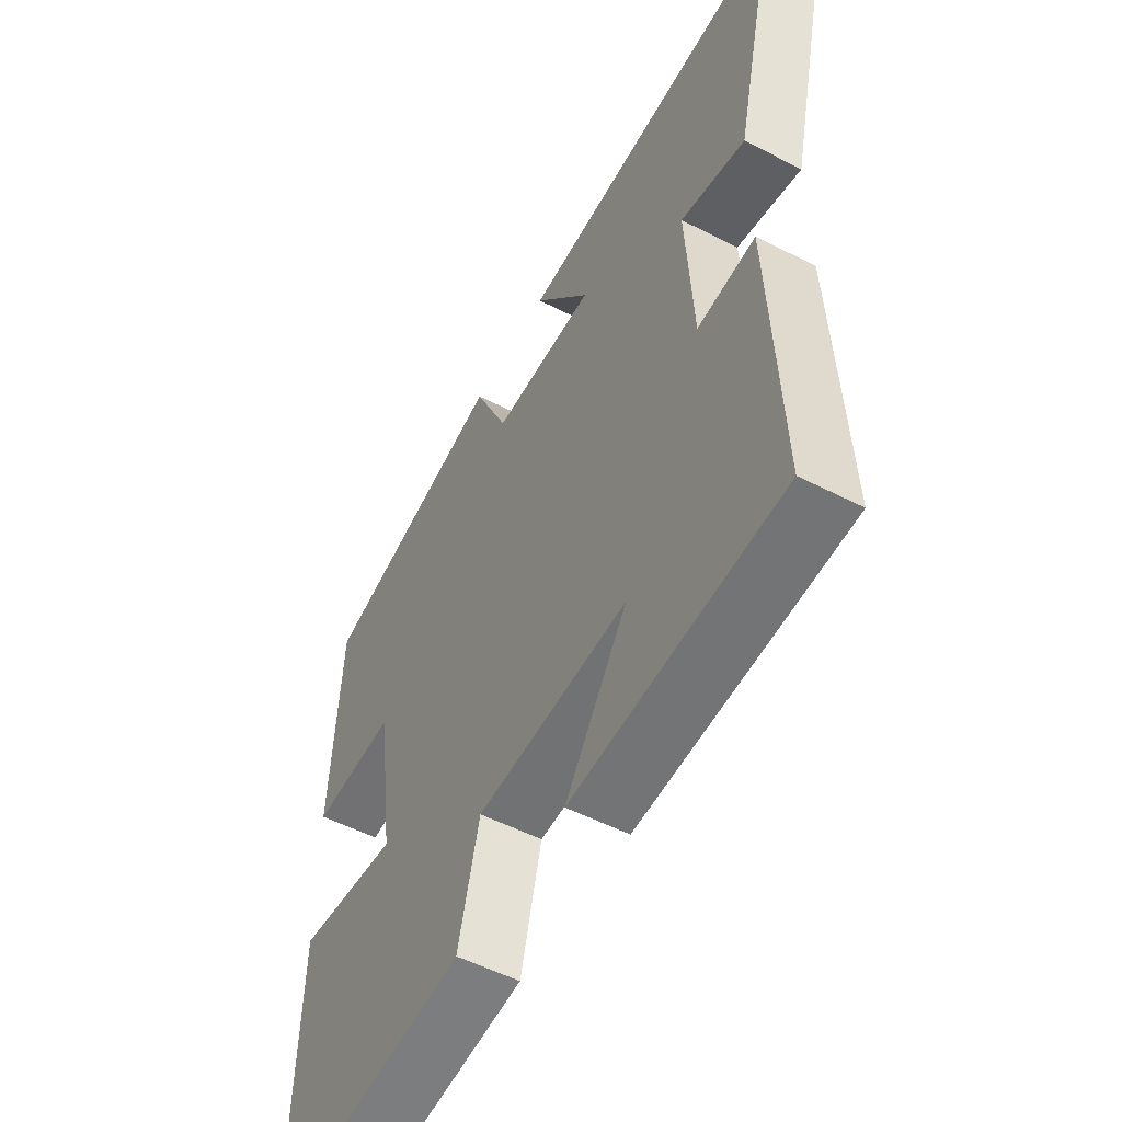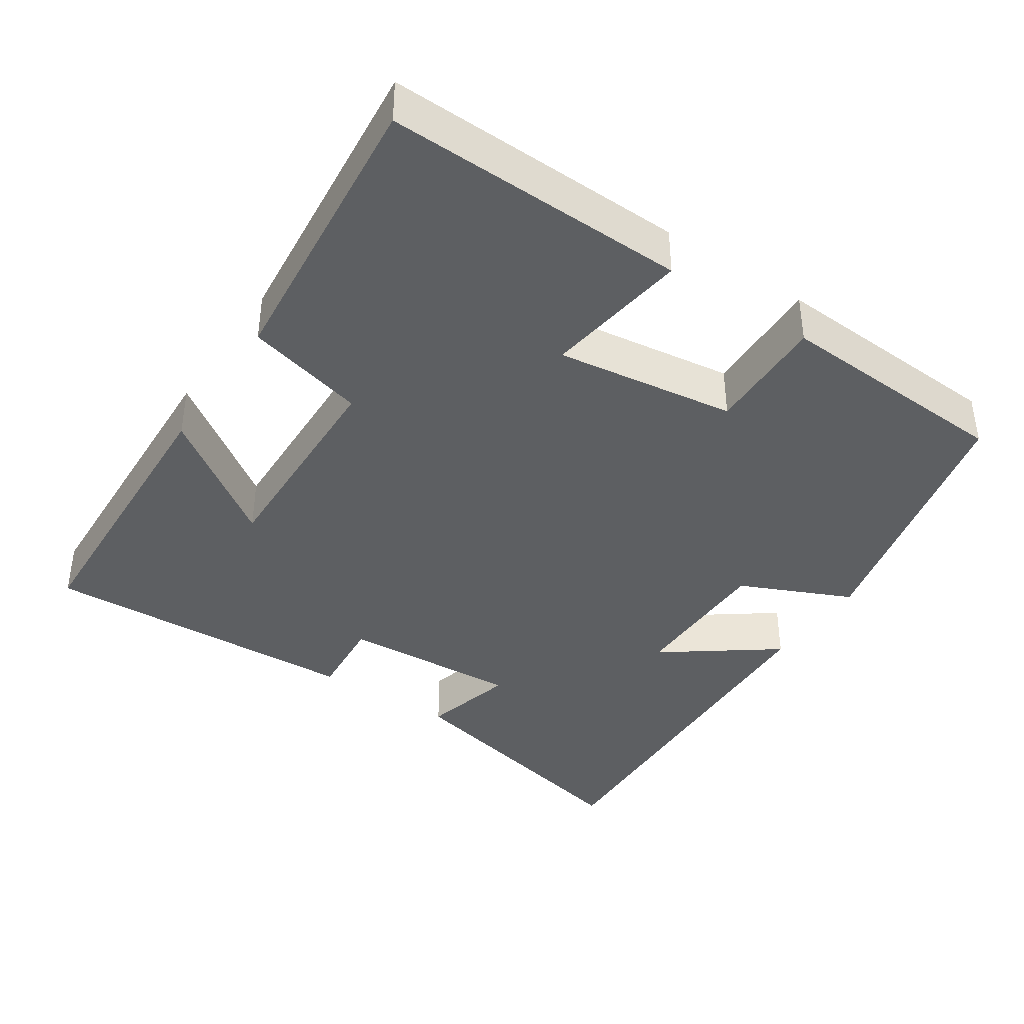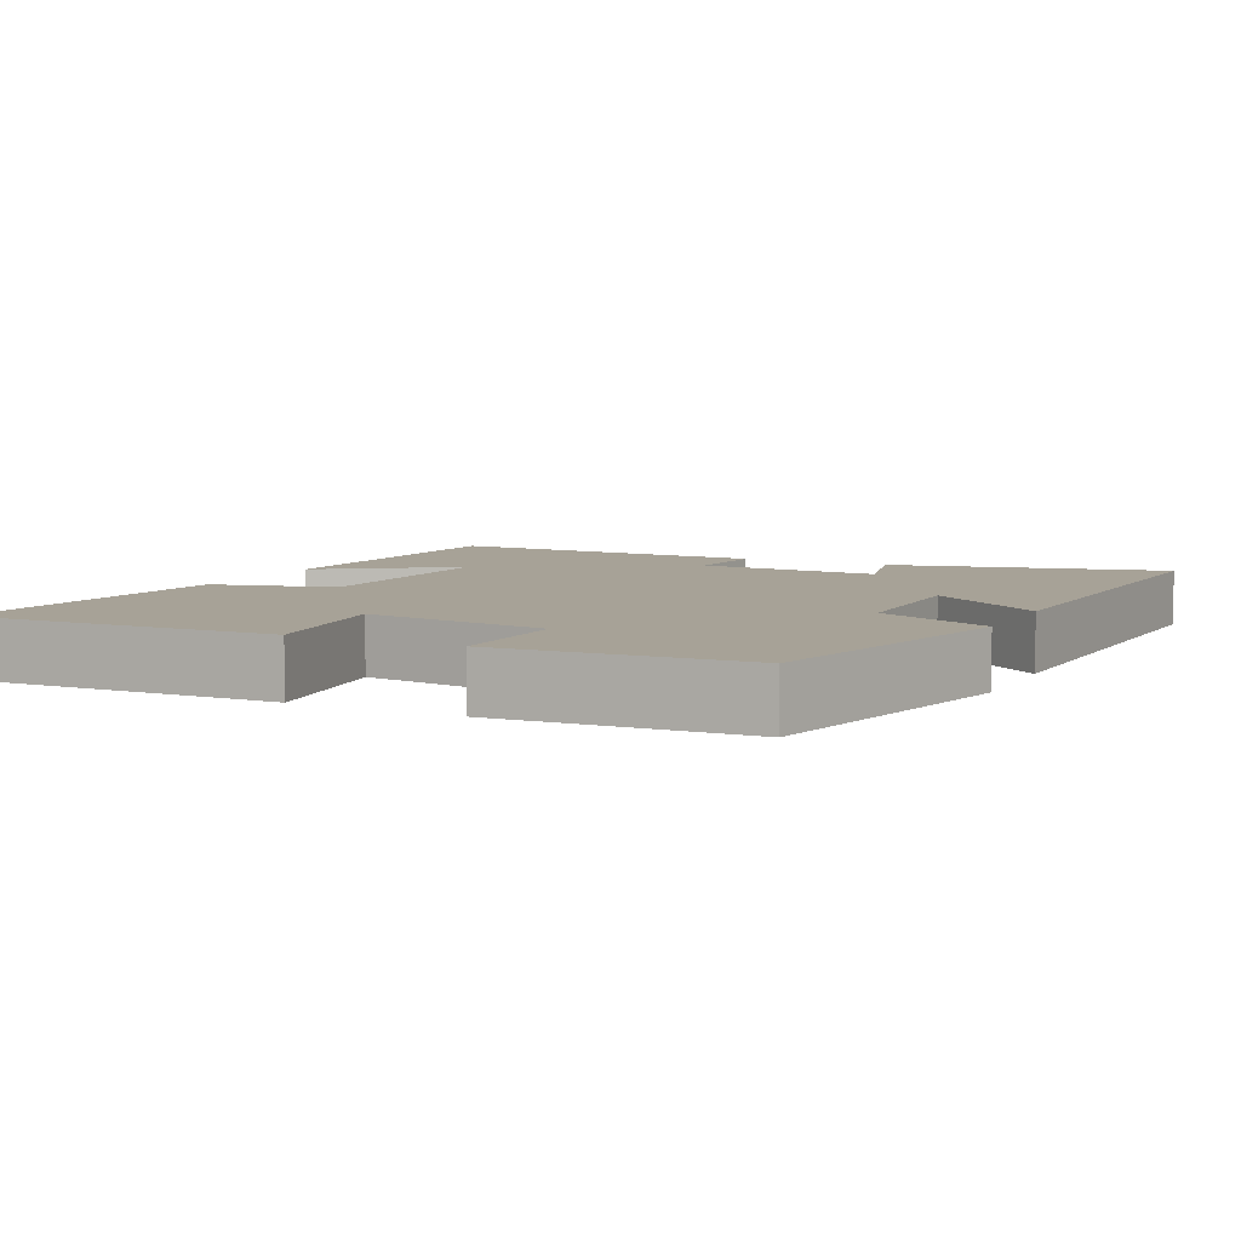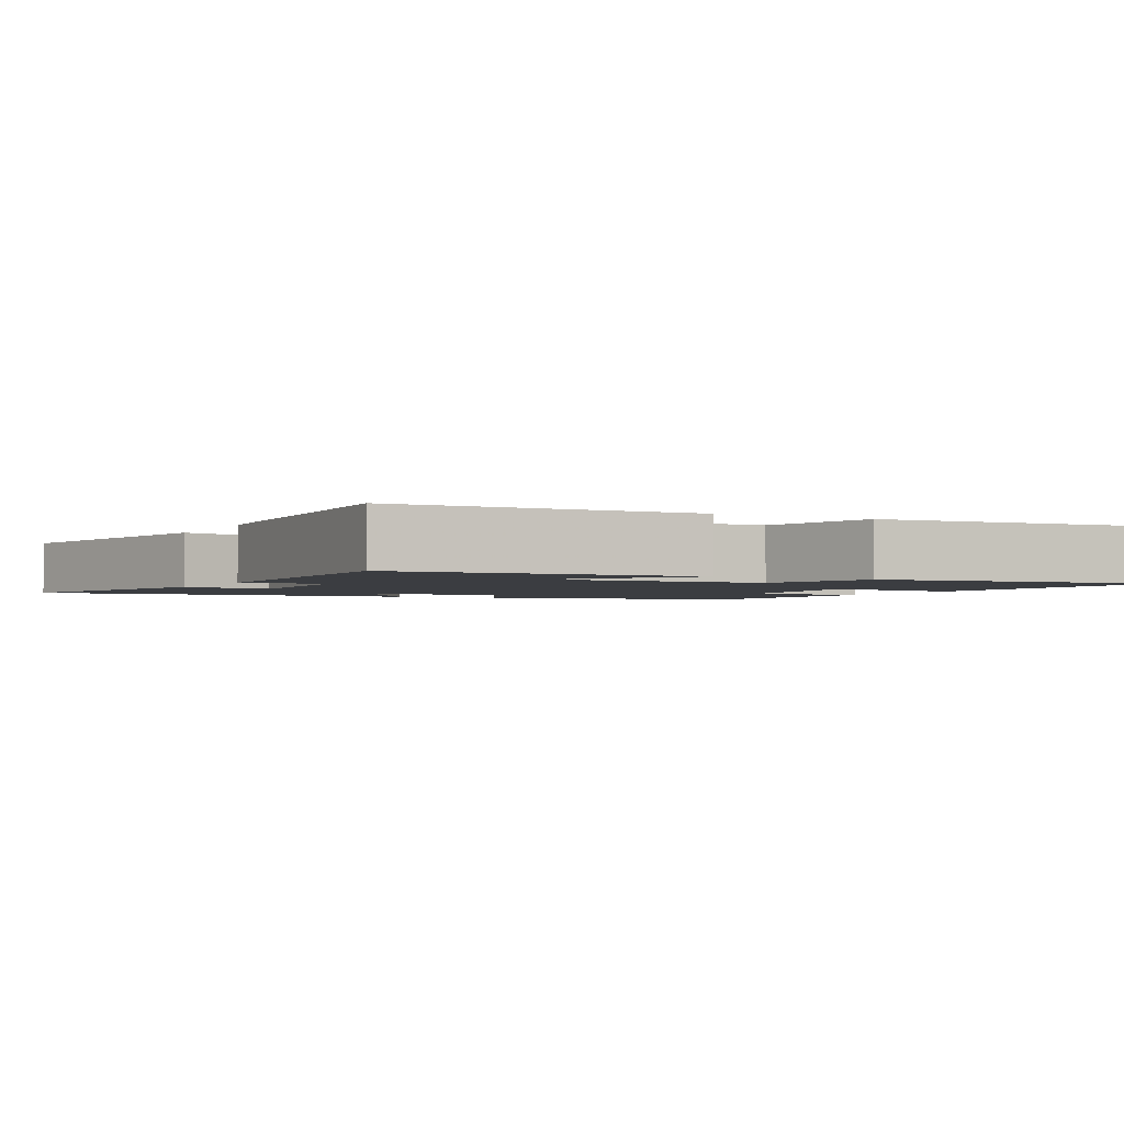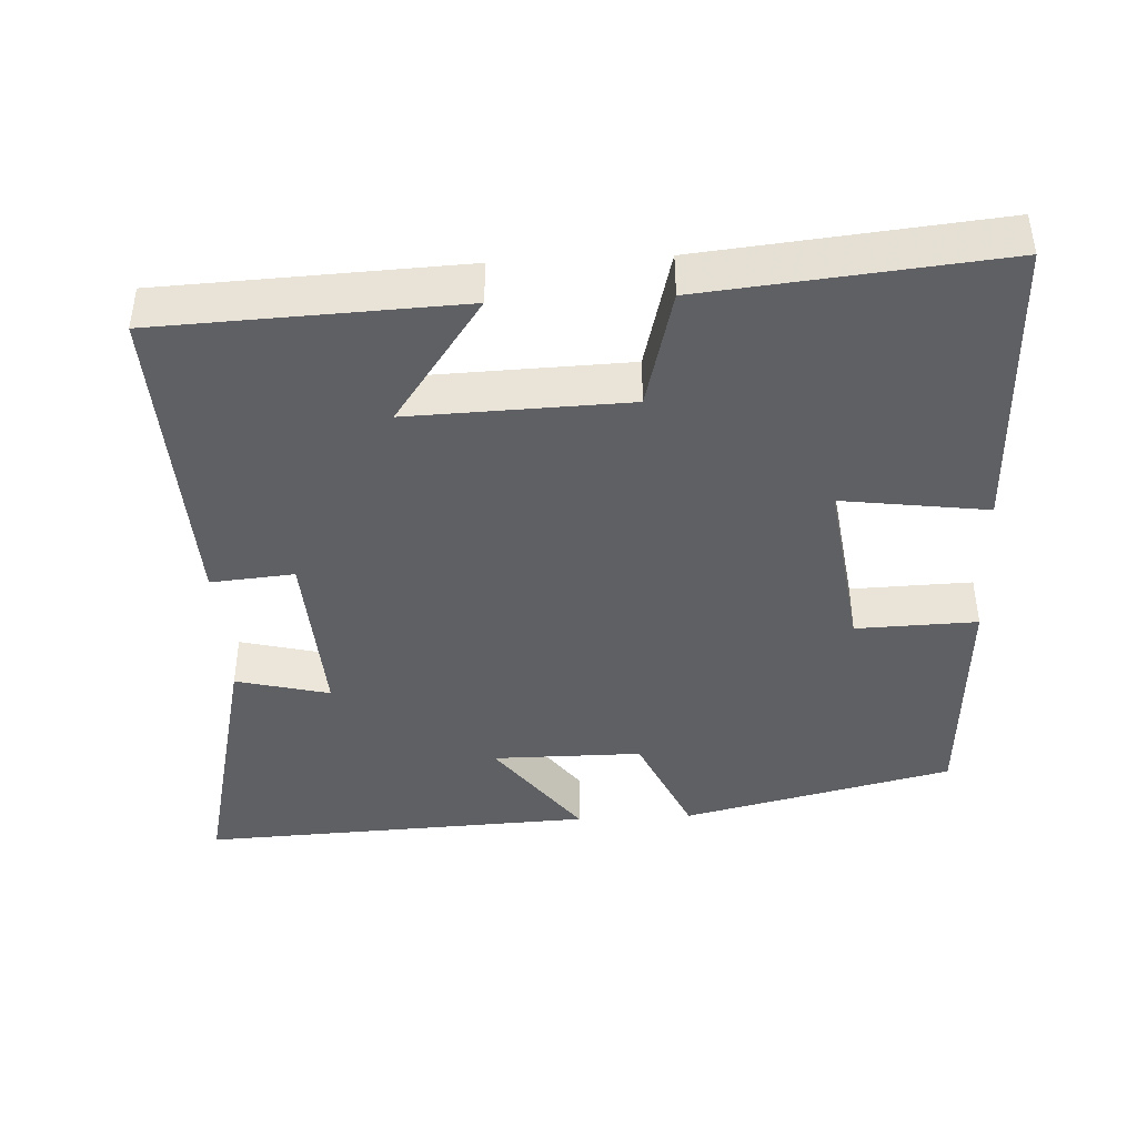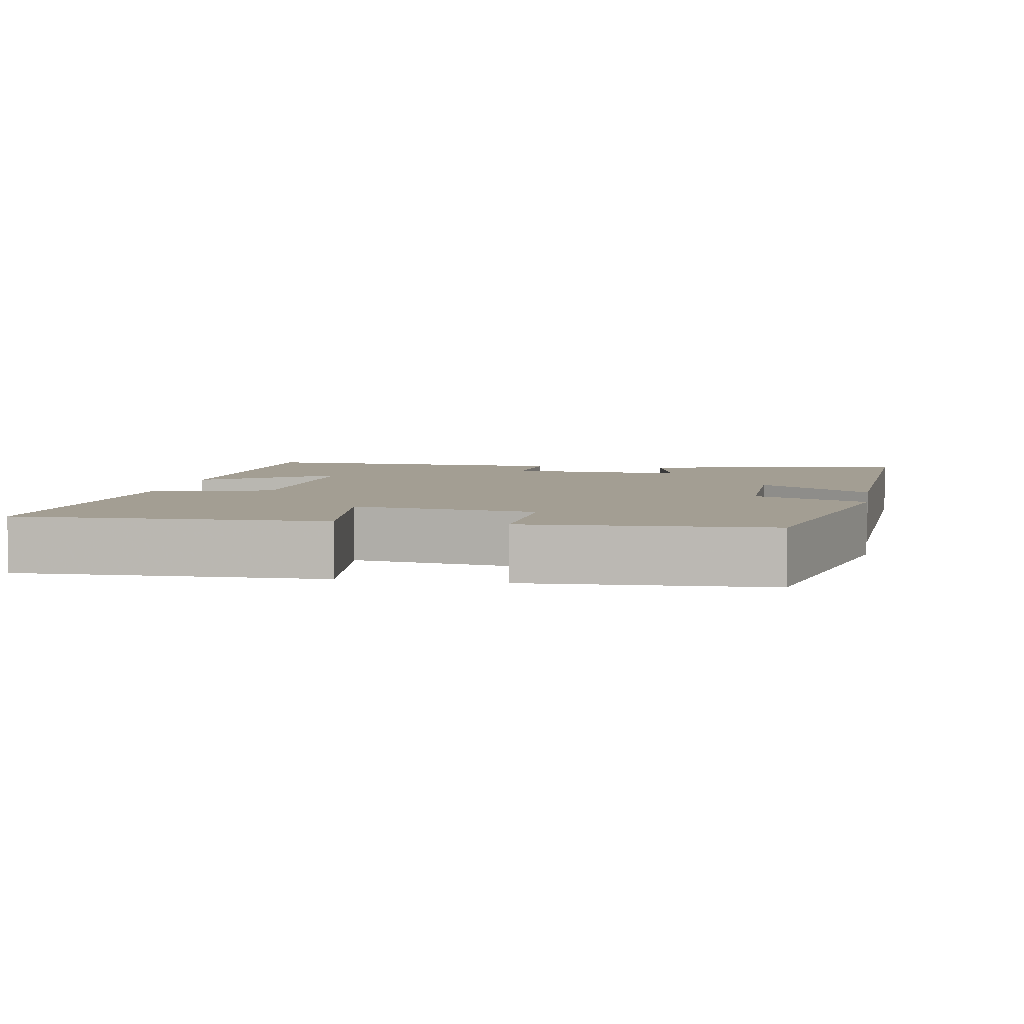
<metadata>
{"format":"obj","ext":"obj","renderer":"f3d","projection":"perspective","resolution":1024,"background":"white","views":[{"elev":-53.7,"azim":61.3,"up":"+Z"},{"elev":-39.6,"azim":-123.8,"up":"+Y"},{"elev":6.6,"azim":-64.0,"up":"+Y"},{"elev":-2.3,"azim":152.0,"up":"+Y"},{"elev":-42.1,"azim":-177.1,"up":"+Y"},{"elev":5.2,"azim":-79.8,"up":"+Y"}]}
</metadata>
<code>
v -0.482 0.07 0.411
v -0.113 0.07 0.5
v -0.045 0.07 0.348
v 0.159 0.07 0.348
v 0.047 0.07 0.5
v 0.585 0.07 0.525
v 0.5 0.07 0.159
v 0.372 0.07 0.191
v 0.386 0.07 -0.053
v 0.5 0.07 -0.043
v 0.518 0.07 -0.482
v 0.108 0.07 -0.5
v 0.23 0.07 -0.326
v -0.068 0.07 -0.336
v -0.11 0.07 -0.5
v -0.511 0.07 -0.54
v -0.5 0.07 -0.128
v -0.301 0.07 -0.155
v -0.335 0.07 0.091
v -0.5 0.07 0.086
v -0.482 0 0.411
v -0.113 0 0.5
v -0.045 0 0.348
v 0.159 0 0.348
v 0.047 0 0.5
v 0.585 0 0.525
v 0.5 0 0.159
v 0.372 0 0.191
v 0.386 0 -0.053
v 0.5 0 -0.043
v 0.518 0 -0.482
v 0.108 0 -0.5
v 0.23 0 -0.326
v -0.068 0 -0.336
v -0.11 0 -0.5
v -0.511 0 -0.54
v -0.5 0 -0.128
v -0.301 0 -0.155
v -0.335 0 0.091
v -0.5 0 0.086
f 1 2 3
f 20 1 3
f 19 20 3
f 18 19 3 4
f 16 17 18
f 15 16 18
f 14 15 18
f 13 14 18 4
f 10 11 12 13
f 9 10 13
f 8 9 13 4
f 6 7 8
f 5 6 8
f 4 5 8
f 23 22 21
f 23 21 40
f 23 40 39
f 24 23 39 38
f 38 37 36
f 38 36 35
f 38 35 34
f 24 38 34 33
f 33 32 31 30
f 33 30 29
f 24 33 29 28
f 28 27 26
f 28 26 25
f 28 25 24
f 1 21 22 2
f 2 22 23 3
f 3 23 24 4
f 4 24 25 5
f 5 25 26 6
f 6 26 27 7
f 7 27 28 8
f 8 28 29 9
f 9 29 30 10
f 10 30 31 11
f 11 31 32 12
f 12 32 33 13
f 13 33 34 14
f 14 34 35 15
f 15 35 36 16
f 16 36 37 17
f 17 37 38 18
f 18 38 39 19
f 19 39 40 20
f 20 40 21 1

</code>
